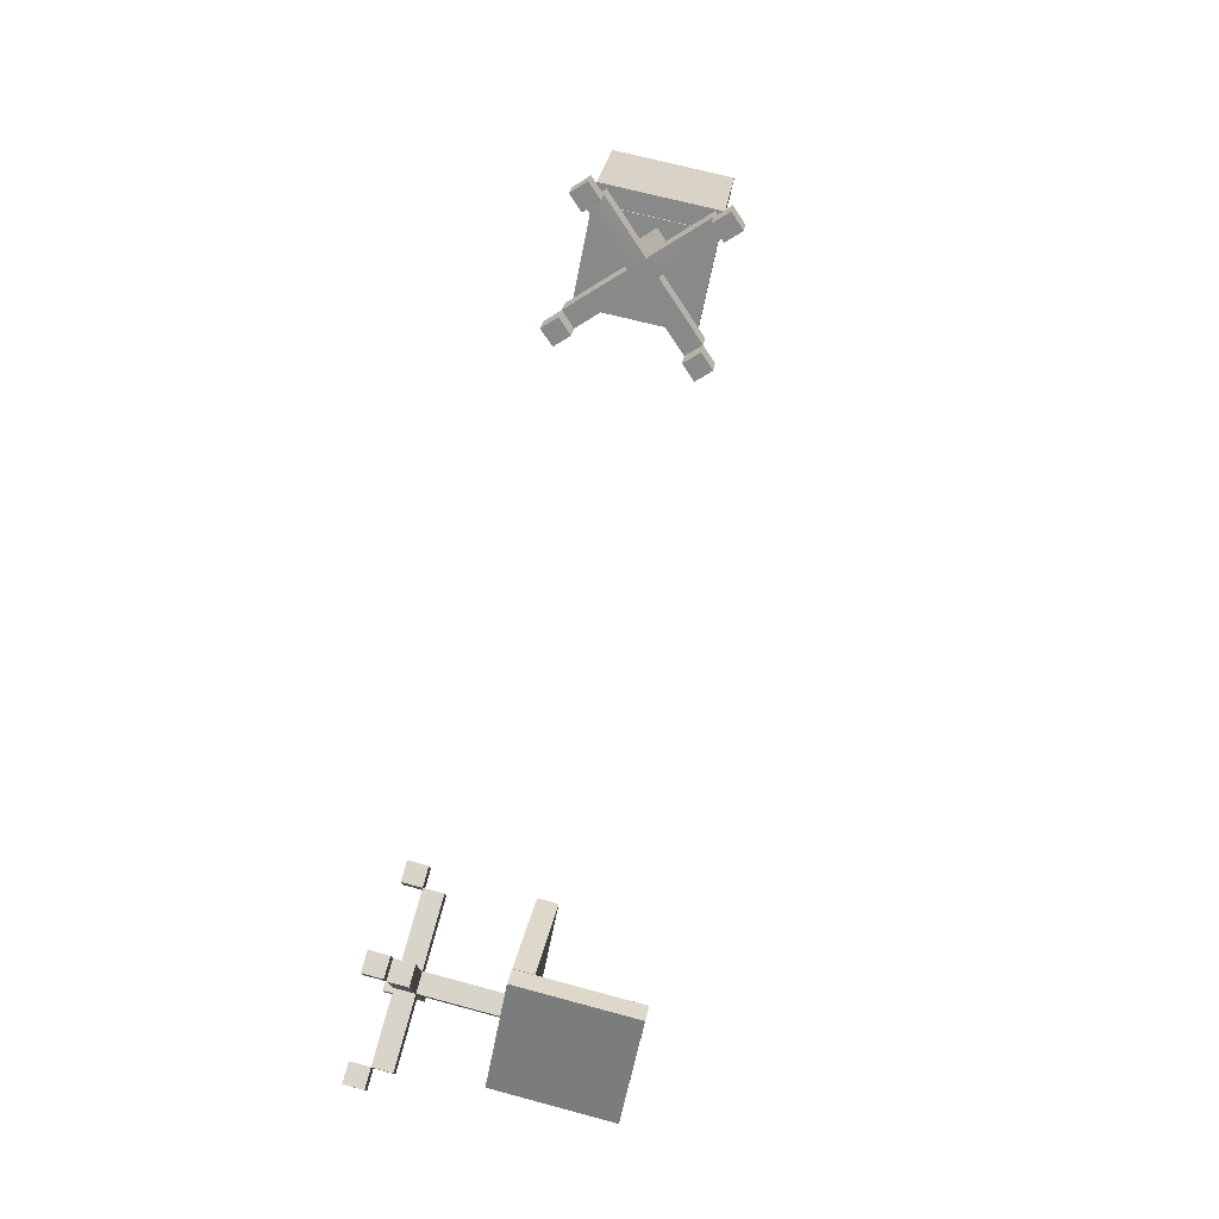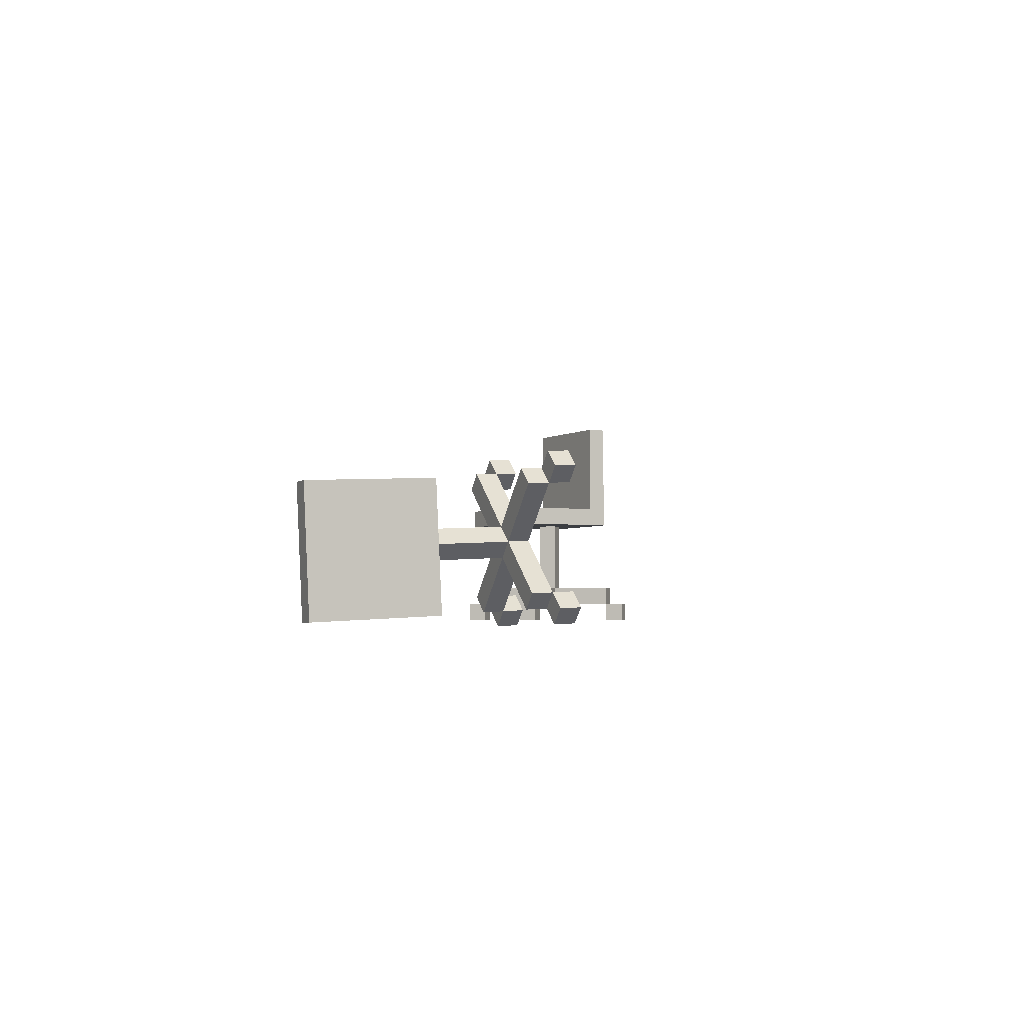
<metadata>
{"format":"obj","ext":"obj","renderer":"f3d","projection":"perspective","resolution":1024,"background":"white","views":[{"elev":75.5,"azim":-75.1,"up":"+Y"},{"elev":-3.3,"azim":106.8,"up":"+Z"}]}
</metadata>
<code>
g Chair_Zone3
v -0.05086 0.3844 -0.09897
v 0.04891 0.3844 -0.09897
v 0.04891 0.3844 0.001029
v -0.05109 0.3844 0.001029
v -0.05109 0.3844 -0.09897
v -0.05086 -0.4156 -0.09897
v -0.05109 -0.4156 0.001029
v 0.04891 -0.4156 0.001029
v -0.05109 -0.4156 -0.09897
v 0.04891 -0.4156 -0.09897
v 0.04891 -0.4156 0.001029
v 0.04891 -0.05 0.001029
v 0.04891 -0.05 0
v 0.04891 -0.4134 -0.09897
v 0.04891 -0.04979 -0.09897
v 0.04891 -0.04979 0
v 0.04891 -0.4156 -0.09897
v -0.05109 -0.04979 0.001029
v -0.05109 -0.4156 0.001029
v -0.05109 -0.4156 -0.09897
v -0.05109 -0.04979 -0.09897
v 0.05 -0.04979 0
v 0.04891 -0.04979 0
v 0.04891 -0.05 0
v 0.05 -0.05 0
v 0.04891 0.3837 -0.09897
v 0.04891 0.05021 0.001029
v 0.04891 0.3844 0.001029
v 0.04891 0.05021 -0.09897
v 0.04891 0.3844 -0.09897
v -0.05109 0.05021 0.001029
v -0.05109 0.05021 -0.09897
v -0.05109 0.3844 -0.09897
v -0.05109 0.3844 0.001029
v 0.3988 0.05021 -0.09897
v 0.3995 0.05021 0.001029
v 0.04891 0.05021 0.001029
v 0.3995 0.05021 -0.09897
v 0.3988 0.05021 -0.199
v 0.4988 0.05021 -0.199
v 0.4988 0.05021 -0.09897
v 0.04891 0.05021 -0.09897
v 0.3995 -0.04979 -0.09897
v 0.3995 -0.04979 0.001029
v 0.3995 0.05021 0.001029
v 0.3995 0.05021 -0.09897
v 0.3995 -0.04979 0.001029
v 0.3988 -0.04979 -0.09897
v 0.05 -0.04979 0
v 0.04891 -0.04979 -0.09897
v 0.05 0.05 0.001029
v 0.3995 0.05021 0.001029
v 0.3995 -0.04979 0.001029
v 0.05 -0.04979 0.001029
v -0.4005 -0.04979 -0.09897
v -0.4005 -0.04979 0.001029
v -0.05109 -0.04979 0.001029
v -0.05109 -0.04979 -0.09897
v -0.4005 0.05021 0.001029
v -0.4005 0.05021 -0.09897
v -0.05109 0.05021 -0.09897
v -0.05109 0.05021 0.001029
v -0.4005 -0.04979 0.001029
v -0.4005 -0.04979 -0.09897
v -0.4005 0.05021 -0.09897
v -0.4005 0.05021 0.001029
v 0.3988 -0.04979 -0.09897
v 0.3988 -0.04979 -0.199
v 0.3988 0.05021 -0.199
v 0.3988 0.05021 -0.09897
v 0.4988 0.05021 -0.09897
v 0.4988 0.05021 -0.199
v 0.4988 -0.04979 -0.199
v 0.4988 -0.04979 -0.09897
v 0.4988 0.05021 -0.09897
v 0.4988 -0.04979 -0.09897
v 0.3995 -0.04979 -0.09897
v 0.3995 0.05021 -0.09897
v 0.04891 0.3837 -0.09897
v 0.04914 0.3837 -0.199
v -0.05086 0.3837 -0.199
v 0.04914 0.3837 -0.09897
v -0.05086 0.3837 -0.09897
v 0.04914 0.4837 -0.09897
v 0.04914 0.4837 -0.199
v 0.04914 0.3837 -0.199
v 0.04914 0.3837 -0.09897
v -0.05086 0.4837 -0.09897
v -0.05086 0.4837 -0.199
v 0.04914 0.4837 -0.199
v 0.04914 0.4837 -0.09897
v -0.05086 0.3844 -0.09897
v -0.05086 0.3837 -0.199
v -0.05086 0.4837 -0.199
v -0.05086 0.3837 -0.09897
v -0.05086 0.4837 -0.09897
v 0.04891 0.3844 -0.09897
v -0.05086 0.3844 -0.09897
v -0.05086 0.4837 -0.09897
v 0.04914 0.4837 -0.09897
v 0.04914 0.3837 -0.09897
v 0.04891 0.3837 -0.09897
v 0.04891 -0.05 0.001029
v -0.05 -0.05 0.001029
v -0.05 -0.05 0.3932
v 0.05 -0.05 0.3932
v 0.05 -0.05 0
v 0.04891 -0.05 0
v 0.05 0.05 0.3932
v -0.05 0.05 0.3932
v -0.05 0.05 0.001029
v 0.05 0.05 0.001029
v 0.05 -0.04979 0.001029
v 0.05 -0.05 0.3932
v 0.05 0.05 0.3932
v 0.05 -0.05 0
v 0.05 0.05 0.001029
v -0.05 0.05 0.3932
v -0.05 -0.05 0.3932
v -0.05 -0.05 0.001029
v -0.05 0.05 0.001029
v -0.05 0.05 0.3932
v 0.05 0.05 0.3932
v 0.1421 0.3028 0.3932
v 0.05 -0.05 0.3932
v -0.2822 -0.1215 0.3932
v -0.05 -0.05 0.3932
v 0.07137 -0.475 0.3932
v 0.07137 -0.475 0.4932
v 0.4956 -0.05077 0.4932
v 0.4956 -0.05077 0.3932
v 0.4956 -0.05077 0.4932
v 0.07137 -0.475 0.4932
v -0.2822 -0.1215 0.4932
v 0.1421 0.3028 0.4932
v 0.1421 0.3028 0.4932
v 0.1421 0.3028 0.3932
v 0.4956 -0.05077 0.3932
v 0.4956 -0.05077 0.4932
v 0.1421 0.3028 0.4932
v -0.2822 -0.1215 0.4932
v -0.2822 -0.1215 0.3932
v 0.1421 0.3028 0.3932
v 0.07137 -0.475 0.4932
v 0.07137 -0.475 0.3932
v -0.2822 -0.1215 0.3932
v -0.2822 -0.1215 0.4932
v -0.05086 -0.4156 -0.09897
v -0.05086 -0.5134 -0.09897
v -0.05086 -0.5134 -0.199
v -0.05086 -0.4134 -0.199
v -0.05086 -0.4134 -0.09897
v 0.04914 -0.5134 -0.09897
v 0.04914 -0.5134 -0.199
v -0.05086 -0.5134 -0.199
v -0.05086 -0.5134 -0.09897
v 0.04914 -0.4134 -0.09897
v 0.04914 -0.4134 -0.199
v 0.04914 -0.5134 -0.199
v 0.04914 -0.5134 -0.09897
v 0.04891 -0.4134 -0.09897
v -0.05086 -0.4134 -0.09897
v -0.05086 -0.4134 -0.199
v 0.04914 -0.4134 -0.199
v 0.04914 -0.4134 -0.09897
v 0.04891 -0.4156 -0.09897
v 0.04914 -0.5134 -0.09897
v -0.05086 -0.5134 -0.09897
v 0.04914 -0.4134 -0.09897
v 0.04891 -0.4134 -0.09897
v -0.05086 -0.4156 -0.09897
v 0.04891 -0.04979 -0.09897
v 0.04891 -0.04979 0
v 0.05 -0.04979 0
v 0.05 -0.04979 0.001029
v 0.3995 -0.04979 0.001029
v 0.3995 -0.04979 -0.09897
v 0.4988 -0.04979 -0.09897
v 0.4988 -0.04979 -0.199
v 0.3995 -0.04979 -0.09897
v 0.4988 -0.04979 -0.199
v 0.3988 -0.04979 -0.199
v 0.3988 -0.04979 -0.09897
v 0.3995 -0.04979 0.001029
v -0.05109 0.05021 0.001029
v -0.05109 0.3844 0.001029
v 0.04891 0.3844 0.001029
v 0.04891 0.05021 0.001029
v -0.05 0.05 0.001029
v -0.05109 -0.04979 0.001029
v -0.05 -0.05 0.001029
v -0.05109 -0.4156 0.001029
v 0.04891 -0.05 0.001029
v 0.04891 -0.4156 0.001029
v -0.4005 -0.04979 0.001029
v -0.4005 0.05021 0.001029
v 0.05 0.05 0.001029
v 0.05 0.05 0.001029
v 0.04891 0.05021 0.001029
v 0.3995 0.05021 0.001029
v 0.05 -0.04979 0.001029
v 0.05 -0.04979 0
v 0.05 -0.05 0
v -0.05 -0.05 0.3932
v -0.2822 -0.1215 0.3932
v 0.07137 -0.475 0.3932
v 0.4956 -0.05077 0.3932
v 0.05 -0.05 0.3932
v 0.1421 0.3028 0.3932
v 0.05 -0.05 0.3932
v -0.05 -0.05 0.3932
v 0.4956 -0.05077 0.3932
v -0.5007 -0.04979 -0.199
v -0.5007 -0.04979 -0.09897
v -0.4007 -0.04979 -0.09897
v -0.4007 -0.04979 -0.199
v -0.5007 -0.04979 -0.09897
v -0.5007 0.05021 -0.09897
v -0.4007 0.05021 -0.09897
v -0.4007 -0.04979 -0.09897
v -0.4007 0.05021 -0.09897
v -0.4007 0.05021 -0.199
v -0.4007 -0.04979 -0.199
v -0.4007 -0.04979 -0.09897
v -0.5007 0.05021 -0.09897
v -0.5007 0.05021 -0.199
v -0.4007 0.05021 -0.199
v -0.4007 0.05021 -0.09897
v -0.5007 -0.04979 -0.09897
v -0.5007 -0.04979 -0.199
v -0.5007 0.05021 -0.199
v -0.5007 0.05021 -0.09897
v -0.2835 -0.1202 0.3932
v 0.1408 0.3041 0.3932
v 0.07005 0.3748 0.3932
v -0.3542 -0.04945 0.3932
v -0.2835 -0.1202 0.3932
v -0.2835 -0.1202 0.9932
v 0.1408 0.3041 0.9932
v 0.1408 0.3041 0.3932
v -0.2835 -0.1202 0.9932
v -0.3542 -0.04945 0.9932
v 0.07005 0.3748 0.9932
v 0.1408 0.3041 0.9932
v 0.1408 0.3041 0.9932
v 0.07005 0.3748 0.9932
v 0.07005 0.3748 0.3932
v 0.1408 0.3041 0.3932
v -0.3542 -0.04945 0.9932
v -0.3542 -0.04945 0.3932
v 0.07005 0.3748 0.3932
v 0.07005 0.3748 0.9932
v -0.3542 -0.04945 0.9932
v -0.2835 -0.1202 0.9932
v -0.2835 -0.1202 0.3932
v -0.3542 -0.04945 0.3932
v 3.388 0.9621 -0.06951
v 3.332 0.9186 -0.14
v 3.398 0.8429 -0.1448
v 3.453 0.8865 -0.07415
v 3.388 0.9622 -0.06935
v 2.977 0.5726 0.4955
v 3.042 0.497 0.4909
v 2.986 0.4534 0.4203
v 2.977 0.5727 0.4957
v 2.921 0.5292 0.4251
v 2.986 0.4534 0.4203
v 3.174 0.6315 0.162
v 3.174 0.6322 0.1621
v 2.922 0.5303 0.4235
v 3.109 0.7073 0.1667
v 3.174 0.6323 0.1619
v 2.921 0.5292 0.4251
v 3.23 0.6751 0.2325
v 3.042 0.497 0.4909
v 2.977 0.5727 0.4957
v 3.165 0.7508 0.2373
v 3.173 0.6319 0.1611
v 3.174 0.6323 0.1619
v 3.174 0.6322 0.1621
v 3.173 0.6318 0.1613
v 3.332 0.9183 -0.1395
v 3.226 0.6802 0.09123
v 3.398 0.8429 -0.1448
v 3.161 0.756 0.09603
v 3.332 0.9186 -0.14
v 3.282 0.7238 0.1619
v 3.216 0.7995 0.1667
v 3.388 0.9622 -0.06935
v 3.453 0.8865 -0.07415
v 2.965 0.6036 -0.1511
v 3.03 0.5276 -0.1564
v 3.226 0.6802 0.09123
v 3.161 0.756 0.09603
v 2.914 0.5546 -0.08098
v 2.979 0.4789 -0.08578
v 3.03 0.5276 -0.1564
v 2.965 0.6033 -0.1516
v 2.979 0.4789 -0.08578
v 2.914 0.5549 -0.0805
v 3.173 0.6319 0.1611
v 3.109 0.7073 0.1667
v 3.225 0.6797 0.09061
v 3.03 0.5276 -0.1564
v 2.979 0.4789 -0.08578
v 3.174 0.6311 0.1611
v 3.36 0.9029 0.4841
v 3.425 0.8272 0.4793
v 3.23 0.6751 0.2325
v 3.165 0.7508 0.2373
v 3.216 0.7995 0.1667
v 3.412 0.9516 0.4134
v 3.36 0.9029 0.4841
v 3.165 0.7508 0.2373
v 3.161 0.756 0.09603
v 3.109 0.7073 0.1667
v 2.914 0.5549 -0.0805
v 2.965 0.6036 -0.1511
v 2.978 0.5737 0.4939
v 2.922 0.5303 0.4235
v 3.388 0.9617 -0.06902
v 3.388 0.9621 -0.06951
v 3.332 0.9183 -0.1395
v 3.477 0.8759 0.4086
v 3.412 0.9516 0.4134
v 3.216 0.7995 0.1667
v 3.282 0.7238 0.1619
v 3.425 0.8272 0.4793
v 3.36 0.9029 0.4841
v 3.412 0.9516 0.4134
v 3.477 0.8759 0.4086
v 2.914 0.5549 -0.0805
v 2.849 0.6307 -0.07569
v 2.9 0.6793 -0.1463
v 2.965 0.6036 -0.1511
v 2.91 0.5601 -0.2218
v 2.844 0.6358 -0.217
v 2.793 0.5871 -0.1463
v 2.858 0.5114 -0.1511
v 2.91 0.5601 -0.2218
v 2.858 0.5114 -0.1511
v 2.914 0.5546 -0.08098
v 2.965 0.6033 -0.1516
v 2.844 0.6358 -0.217
v 2.9 0.6793 -0.1463
v 2.849 0.6307 -0.07569
v 2.793 0.5871 -0.1463
v 3.332 0.9183 -0.1395
v 3.267 0.9939 -0.1349
v 3.323 1.037 -0.06422
v 3.332 0.9182 -0.1397
v 3.388 0.9617 -0.06902
v 3.383 0.9669 -0.2103
v 3.318 1.043 -0.2055
v 3.267 0.9939 -0.1349
v 3.332 0.9182 -0.1397
v 3.439 1.01 -0.1397
v 3.374 1.086 -0.1349
v 3.318 1.043 -0.2055
v 3.383 0.9669 -0.2103
v 3.388 0.9621 -0.06951
v 3.323 1.037 -0.06422
v 3.374 1.086 -0.1349
v 3.388 0.9617 -0.06902
v 3.439 1.01 -0.1397
v 3.332 0.9186 -0.14
v 3.388 0.9621 -0.06951
v 3.439 1.01 -0.1397
v 3.383 0.9669 -0.2103
v 3.332 0.9182 -0.1397
v 3.332 0.9183 -0.1395
v 3.374 1.086 -0.1349
v 3.323 1.037 -0.06422
v 3.267 0.9939 -0.1349
v 3.318 1.043 -0.2055
v 3.174 0.6315 0.162
v 3.23 0.6745 0.2319
v 3.485 0.3775 0.213
v 3.429 0.334 0.1424
v 3.173 0.6318 0.1613
v 3.174 0.6322 0.1621
v 3.481 0.3827 0.07178
v 3.536 0.4262 0.1424
v 3.281 0.7232 0.1612
v 3.225 0.6797 0.09061
v 3.174 0.6311 0.1611
v 3.429 0.334 0.1424
v 3.481 0.3827 0.07178
v 3.173 0.6318 0.1613
v 3.225 0.6797 0.09061
v 3.536 0.4262 0.1424
v 3.485 0.3775 0.213
v 3.23 0.6745 0.2319
v 3.281 0.7232 0.1612
v 3.536 0.4262 0.1424
v 3.481 0.3827 0.07178
v 3.559 0.4657 -0.1718
v 3.429 0.334 0.1424
v 3.578 0.4438 0.4275
v 3.485 0.3775 0.213
v 3.199 0.1178 0.4275
v 3.264 0.04205 0.4227
v 3.245 0.06388 -0.1766
v 3.18 0.1396 -0.1718
v 3.245 0.06388 -0.1766
v 3.264 0.04205 0.4227
v 3.643 0.3681 0.4227
v 3.624 0.3899 -0.1766
v 3.624 0.3899 -0.1766
v 3.559 0.4657 -0.1718
v 3.18 0.1396 -0.1718
v 3.245 0.06388 -0.1766
v 3.624 0.3899 -0.1766
v 3.643 0.3681 0.4227
v 3.578 0.4438 0.4275
v 3.559 0.4657 -0.1718
v 3.264 0.04205 0.4227
v 3.199 0.1178 0.4275
v 3.578 0.4438 0.4275
v 3.643 0.3681 0.4227
v 2.977 0.5726 0.4955
v 2.927 0.525 0.5646
v 2.862 0.6007 0.5694
v 2.913 0.6494 0.4987
v 2.978 0.5737 0.4939
v 2.871 0.4815 0.4939
v 2.806 0.5572 0.4987
v 2.862 0.6007 0.5694
v 2.927 0.525 0.5646
v 2.922 0.5302 0.4233
v 2.857 0.6059 0.4281
v 2.806 0.5572 0.4987
v 2.871 0.4815 0.4939
v 2.922 0.5303 0.4235
v 2.978 0.5737 0.4939
v 2.913 0.6494 0.4987
v 2.857 0.6059 0.4281
v 2.922 0.5302 0.4233
v 2.921 0.5292 0.4251
v 2.871 0.4815 0.4939
v 2.927 0.525 0.5646
v 2.922 0.5302 0.4233
v 2.922 0.5303 0.4235
v 2.977 0.5726 0.4955
v 2.913 0.6494 0.4987
v 2.862 0.6007 0.5694
v 2.806 0.5572 0.4987
v 2.857 0.6059 0.4281
v 2.844 0.6358 -0.217
v 2.91 0.5601 -0.2218
v 2.965 0.6033 -0.1516
v 2.9 0.6793 -0.1463
v 2.965 0.6036 -0.1511
v 3.03 0.5276 -0.1564
v 3.109 0.7073 0.1667
v 3.174 0.6323 0.1619
v 3.173 0.6319 0.1611
v 3.174 0.6311 0.1611
v 2.979 0.4789 -0.08578
v 2.914 0.5546 -0.08098
v 2.858 0.5114 -0.1511
v 2.793 0.5871 -0.1463
v 2.914 0.5546 -0.08098
v 2.793 0.5871 -0.1463
v 2.849 0.6307 -0.07569
v 2.914 0.5549 -0.0805
v 2.979 0.4789 -0.08578
v 3.282 0.7238 0.1619
v 3.453 0.8865 -0.07415
v 3.398 0.8429 -0.1448
v 3.226 0.6802 0.09123
v 3.174 0.6315 0.162
v 2.986 0.4534 0.4203
v 3.042 0.497 0.4909
v 3.23 0.6745 0.2319
v 3.23 0.6751 0.2325
v 3.281 0.7232 0.1612
v 3.282 0.7238 0.1619
v 3.425 0.8272 0.4793
v 3.477 0.8759 0.4086
v 3.226 0.6802 0.09123
v 3.225 0.6797 0.09061
v 3.225 0.6797 0.09061
v 3.226 0.6802 0.09123
v 3.03 0.5276 -0.1564
v 2.977 0.5727 0.4957
v 2.977 0.5726 0.4955
v 2.978 0.5737 0.4939
v 3.165 0.7508 0.2373
v 2.977 0.5727 0.4957
v 2.978 0.5737 0.4939
v 3.388 0.9621 -0.06951
v 3.388 0.9622 -0.06935
v 3.216 0.7995 0.1667
v 3.174 0.6311 0.1611
v 3.173 0.6319 0.1611
v 3.173 0.6318 0.1613
v 3.485 0.3775 0.213
v 3.578 0.4438 0.4275
v 3.199 0.1178 0.4275
v 3.18 0.1396 -0.1718
v 3.429 0.334 0.1424
v 3.559 0.4657 -0.1718
v 3.429 0.334 0.1424
v 3.485 0.3775 0.213
v 3.18 0.1396 -0.1718
v 3.351 1.022 0.5597
v 3.295 0.9788 0.489
v 3.347 1.027 0.4184
v 3.402 1.071 0.489
v 3.351 1.022 0.5597
v 3.416 0.9466 0.5549
v 3.36 0.903 0.4842
v 3.295 0.9788 0.489
v 3.416 0.9466 0.5549
v 3.467 0.9953 0.4842
v 3.412 0.9517 0.4136
v 3.36 0.903 0.4842
v 3.412 0.9517 0.4136
v 3.347 1.027 0.4184
v 3.295 0.9788 0.489
v 3.36 0.903 0.4842
v 3.467 0.9953 0.4842
v 3.402 1.071 0.489
v 3.347 1.027 0.4184
v 3.412 0.9517 0.4136
v 3.416 0.9466 0.5549
v 3.351 1.022 0.5597
v 3.402 1.071 0.489
v 3.467 0.9953 0.4842
v 3.579 0.445 0.4275
v 3.56 0.4669 -0.1718
v 3.636 0.5321 -0.1718
v 3.655 0.5102 0.4275
v 3.579 0.445 0.4275
v 3.97 -0.009322 0.3987
v 3.951 0.01252 -0.2006
v 3.56 0.4669 -0.1718
v 3.97 -0.009322 0.3987
v 4.046 0.05589 0.3987
v 4.027 0.07773 -0.2006
v 3.951 0.01252 -0.2006
v 3.951 0.01252 -0.2006
v 4.027 0.07773 -0.2006
v 3.636 0.5321 -0.1718
v 3.56 0.4669 -0.1718
v 4.046 0.05589 0.3987
v 3.655 0.5102 0.4275
v 3.636 0.5321 -0.1718
v 4.027 0.07773 -0.2006
v 4.046 0.05589 0.3987
v 3.97 -0.009322 0.3987
v 3.579 0.445 0.4275
v 3.655 0.5102 0.4275
g Chair_Zone3_0
f 3 2 1
f 1 4 3
f 1 5 4
f 8 7 6
f 7 9 6
f 6 10 8
f 13 12 11
f 11 14 13
f 14 15 13
f 15 16 13
f 11 17 14
f 20 19 18
f 18 21 20
f 24 23 22
f 22 25 24
f 28 27 26
f 27 29 26
f 26 30 28
f 33 32 31
f 31 34 33
f 37 36 35
f 36 38 35
f 38 39 35
f 38 40 39
f 38 41 40
f 35 42 37
f 45 44 43
f 43 46 45
f 49 48 47
f 49 50 48
f 53 52 51
f 51 54 53
f 57 56 55
f 55 58 57
f 61 60 59
f 59 62 61
f 65 64 63
f 63 66 65
f 69 68 67
f 67 70 69
f 73 72 71
f 71 74 73
f 77 76 75
f 75 78 77
f 81 80 79
f 80 82 79
f 79 83 81
f 86 85 84
f 84 87 86
f 90 89 88
f 88 91 90
f 94 93 92
f 93 95 92
f 92 96 94
f 99 98 97
f 97 100 99
f 97 101 100
f 97 102 101
f 105 104 103
f 103 106 105
f 103 107 106
f 103 108 107
f 111 110 109
f 109 112 111
f 115 114 113
f 114 116 113
f 113 117 115
f 120 119 118
f 118 121 120
f 124 123 122
f 124 125 123
f 122 126 124
f 122 127 126
f 130 129 128
f 128 131 130
f 134 133 132
f 132 135 134
f 138 137 136
f 136 139 138
f 142 141 140
f 140 143 142
f 146 145 144
f 144 147 146
f 150 149 148
f 148 151 150
f 148 152 151
f 155 154 153
f 153 156 155
f 159 158 157
f 157 160 159
f 163 162 161
f 161 164 163
f 161 165 164
f 168 167 166
f 167 169 166
f 169 170 166
f 166 171 168
f 174 173 172
f 176 175 174
f 179 178 177
f 182 181 180
f 183 182 180
f 183 180 184
f 187 186 185
f 188 187 185
f 188 185 189
f 185 190 189
f 190 191 189
f 190 192 191
f 192 193 191
f 192 194 193
f 185 195 190
f 185 196 195
f 188 189 197
f 200 199 198
f 203 202 201
f 206 205 204
f 207 206 204
f 209 207 208
f 212 211 210
f 215 214 213
f 213 216 215
f 219 218 217
f 217 220 219
f 223 222 221
f 221 224 223
f 227 226 225
f 225 228 227
f 231 230 229
f 229 232 231
f 235 234 233
f 233 236 235
f 239 238 237
f 237 240 239
f 243 242 241
f 241 244 243
f 247 246 245
f 245 248 247
f 251 250 249
f 249 252 251
f 255 254 253
f 253 256 255
f 259 258 257
f 257 260 259
f 257 261 260
f 264 263 262
f 263 265 262
f 262 266 264
f 269 268 267
f 267 270 269
f 270 271 269
f 271 272 269
f 267 273 270
f 276 275 274
f 274 277 276
f 280 279 278
f 278 281 280
f 284 283 282
f 283 285 282
f 282 286 284
f 289 288 287
f 287 290 289
f 293 292 291
f 291 294 293
f 297 296 295
f 295 298 297
f 301 300 299
f 301 302 300
f 305 304 303
f 303 306 305
f 309 308 307
f 307 310 309
f 313 312 311
f 311 314 313
f 311 315 314
f 315 316 314
f 315 317 316
f 315 318 317
f 316 319 314
f 316 320 319
f 311 321 315
f 311 322 321
f 321 323 315
f 326 325 324
f 324 327 326
f 330 329 328
f 328 331 330
f 334 333 332
f 332 335 334
f 338 337 336
f 336 339 338
f 342 341 340
f 340 343 342
f 346 345 344
f 344 347 346
f 350 349 348
f 349 351 348
f 348 352 350
f 355 354 353
f 353 356 355
f 359 358 357
f 357 360 359
f 363 362 361
f 362 364 361
f 361 365 363
f 368 367 366
f 366 369 368
f 366 370 369
f 366 371 370
f 374 373 372
f 372 375 374
f 378 377 376
f 376 379 378
f 376 380 379
f 376 381 380
f 384 383 382
f 382 385 384
f 388 387 386
f 387 389 386
f 386 390 388
f 393 392 391
f 391 394 393
f 397 396 395
f 397 398 396
f 395 399 397
f 395 400 399
f 403 402 401
f 401 404 403
f 407 406 405
f 405 408 407
f 411 410 409
f 409 412 411
f 415 414 413
f 413 416 415
f 419 418 417
f 417 420 419
f 423 422 421
f 421 424 423
f 421 425 424
f 428 427 426
f 426 429 428
f 432 431 430
f 430 433 432
f 436 435 434
f 434 437 436
f 434 438 437
f 441 440 439
f 440 442 439
f 442 443 439
f 439 444 441
f 447 446 445
f 445 448 447
f 451 450 449
f 451 449 452
f 451 452 453
f 454 451 453
f 457 456 455
f 459 458 457
f 462 461 460
f 465 464 463
f 466 465 463
f 466 463 467
f 470 469 468
f 471 470 468
f 474 473 472
f 474 472 475
f 476 474 475
f 476 475 477
f 478 476 477
f 478 479 476
f 478 480 479
f 481 478 477
f 481 477 482
f 485 484 483
f 488 487 486
f 491 490 489
f 494 493 492
f 497 496 495
f 500 499 498
f 501 500 498
f 503 501 502
f 506 505 504
f 509 508 507
f 507 510 509
f 513 512 511
f 511 514 513
f 517 516 515
f 515 518 517
f 521 520 519
f 519 522 521
f 525 524 523
f 523 526 525
f 529 528 527
f 527 530 529
f 533 532 531
f 531 534 533
f 537 536 535
f 535 538 537
f 541 540 539
f 539 542 541
f 545 544 543
f 543 546 545
f 549 548 547
f 547 550 549
f 553 552 551
f 551 554 553

</code>
